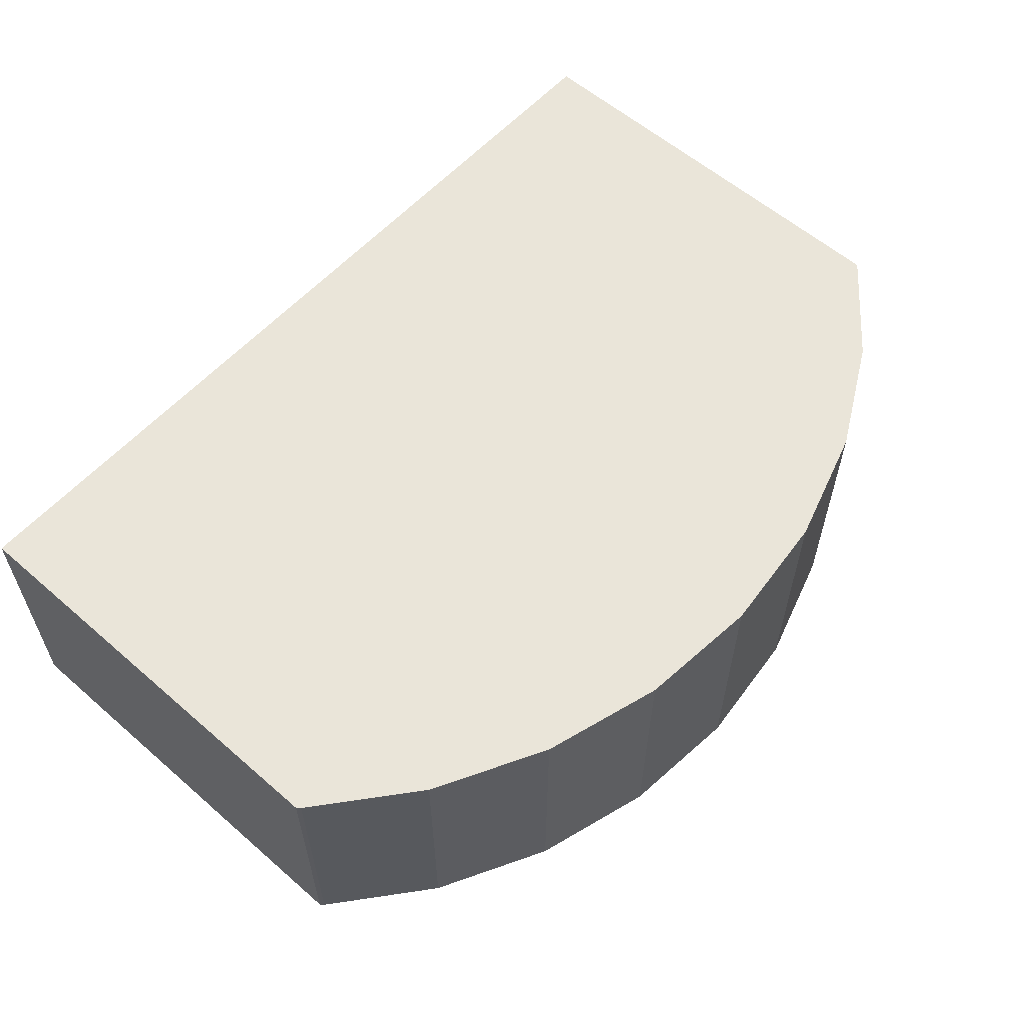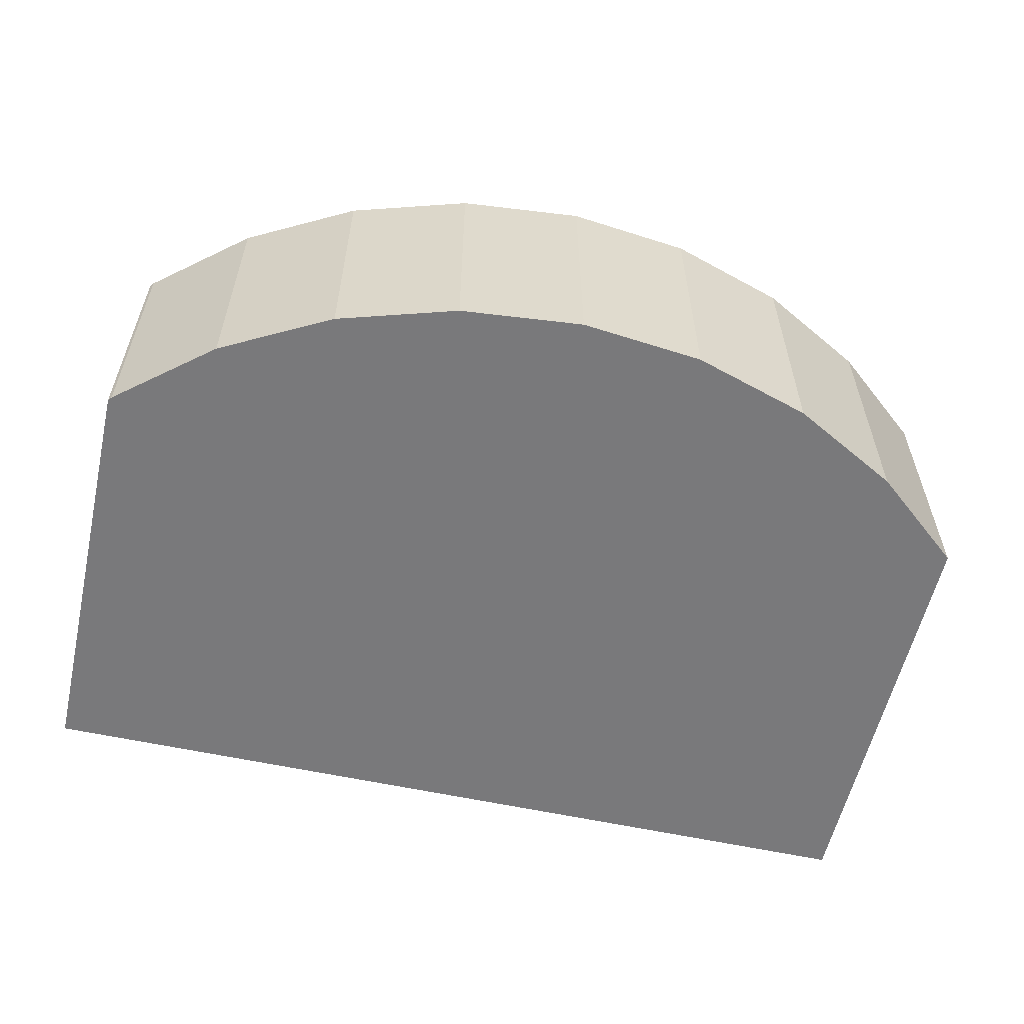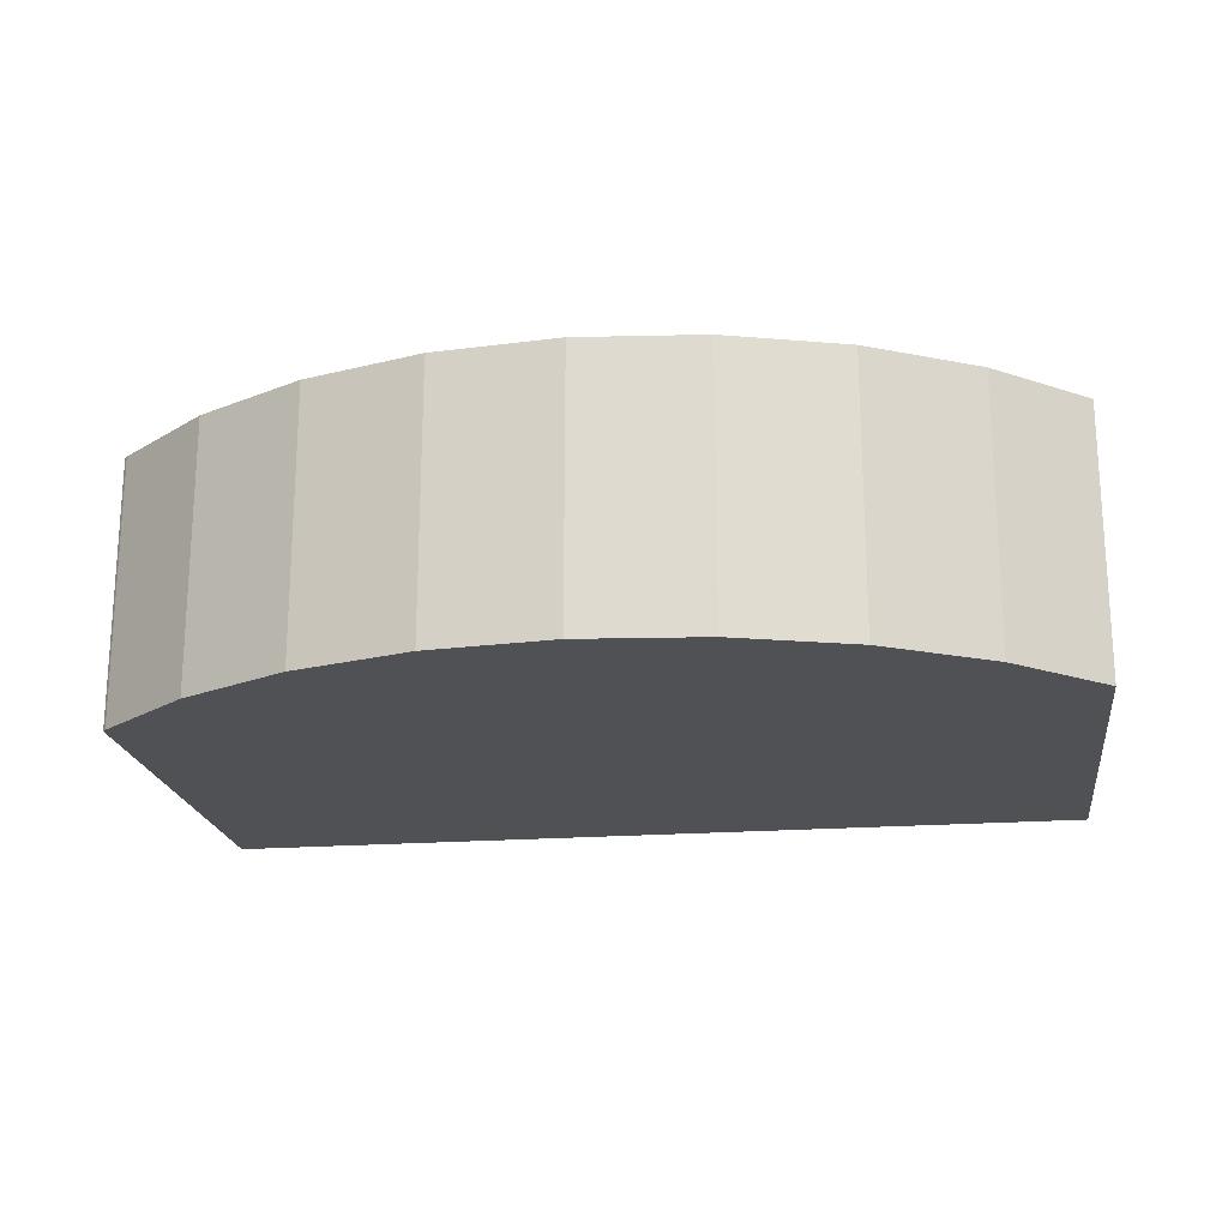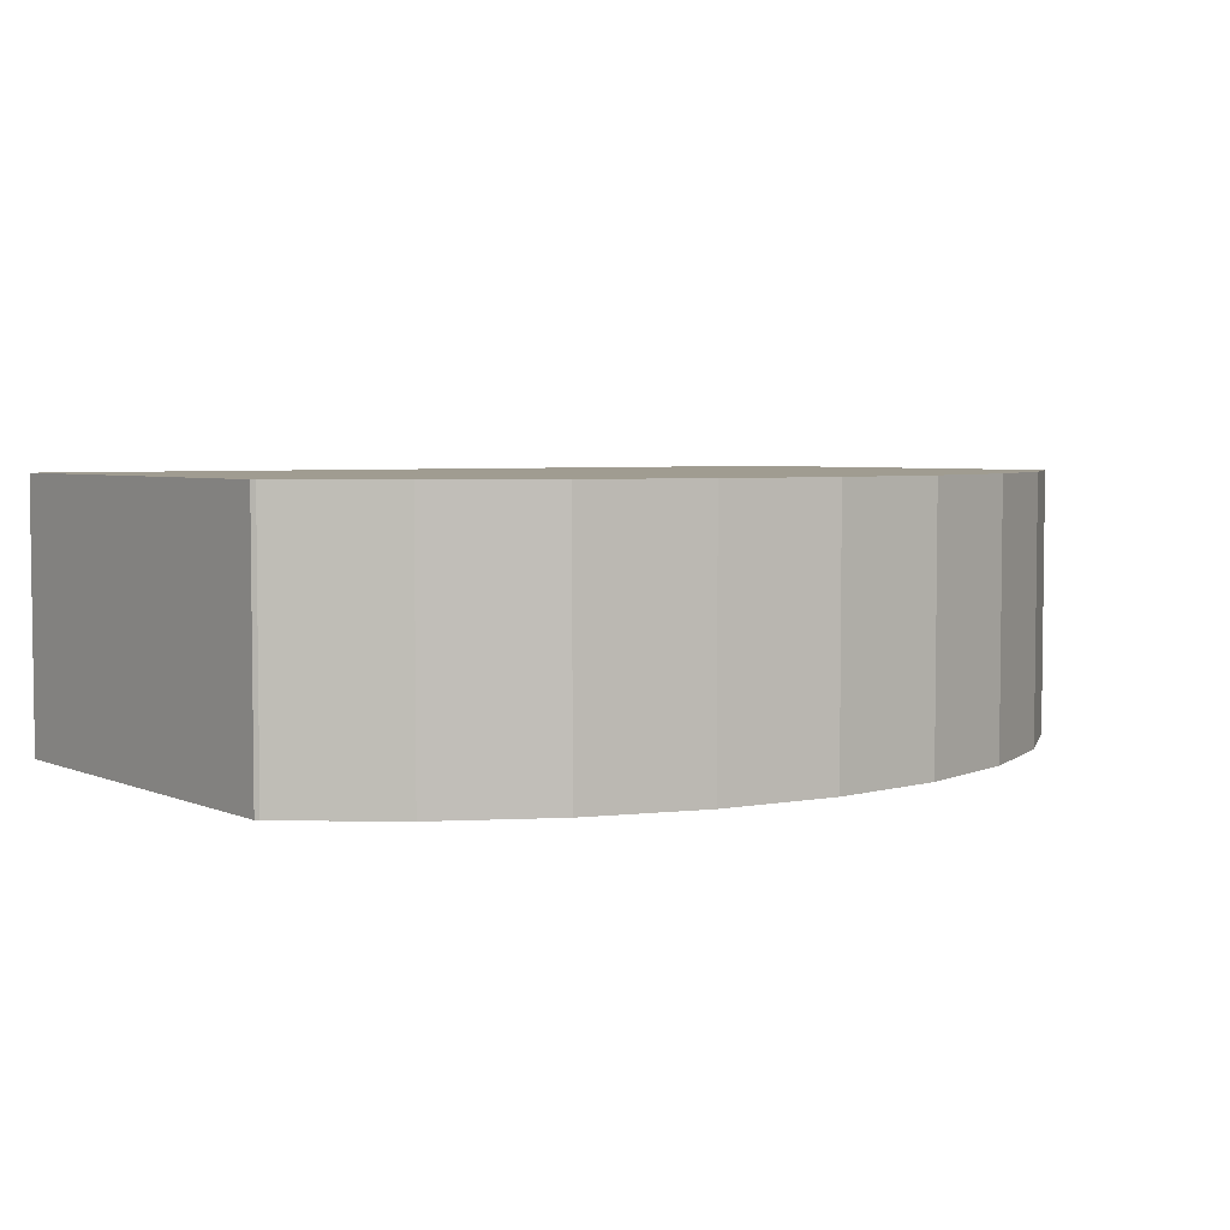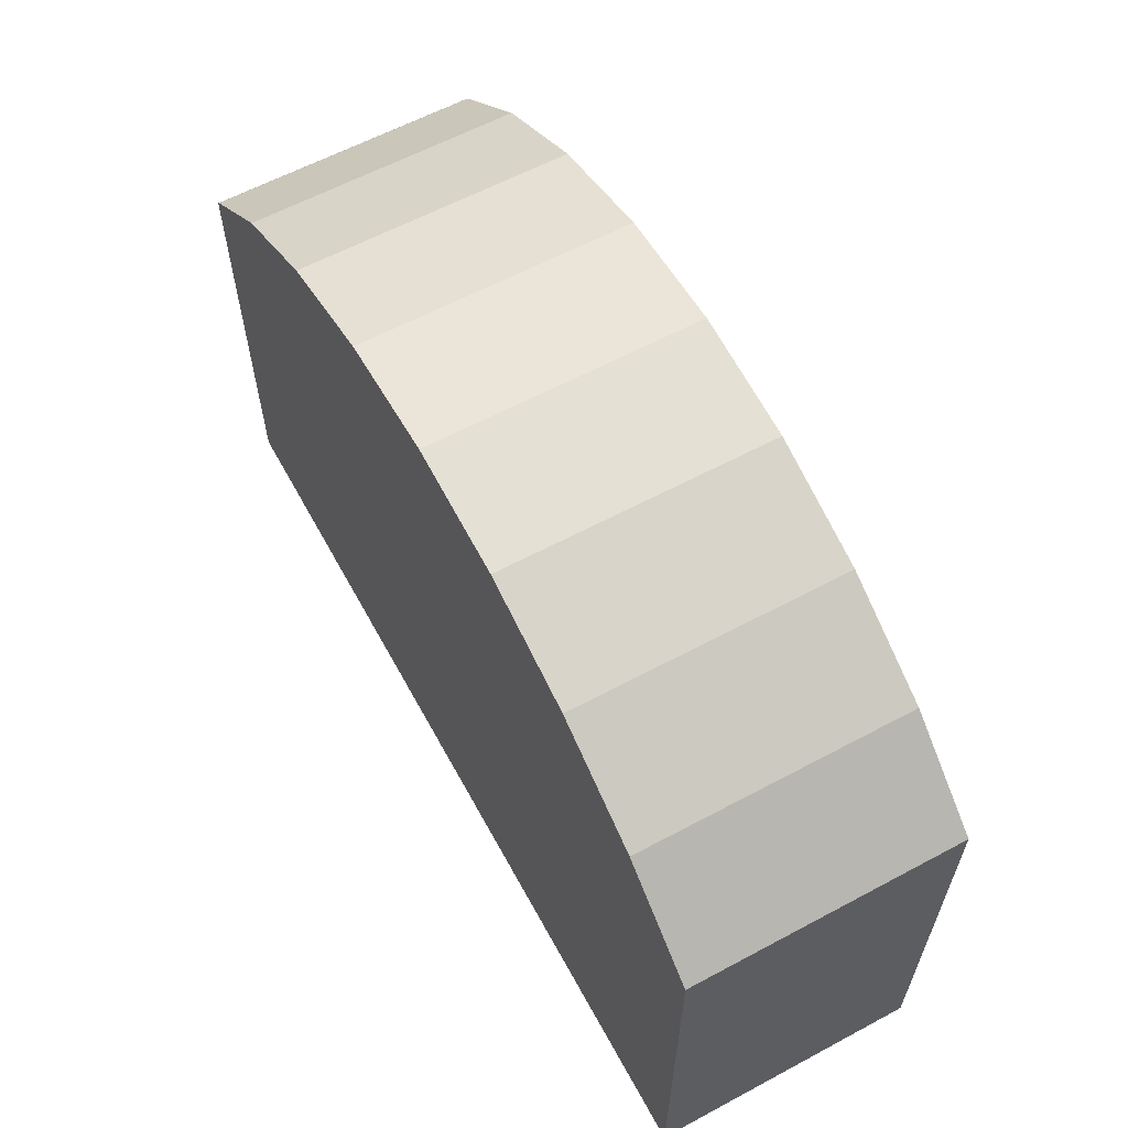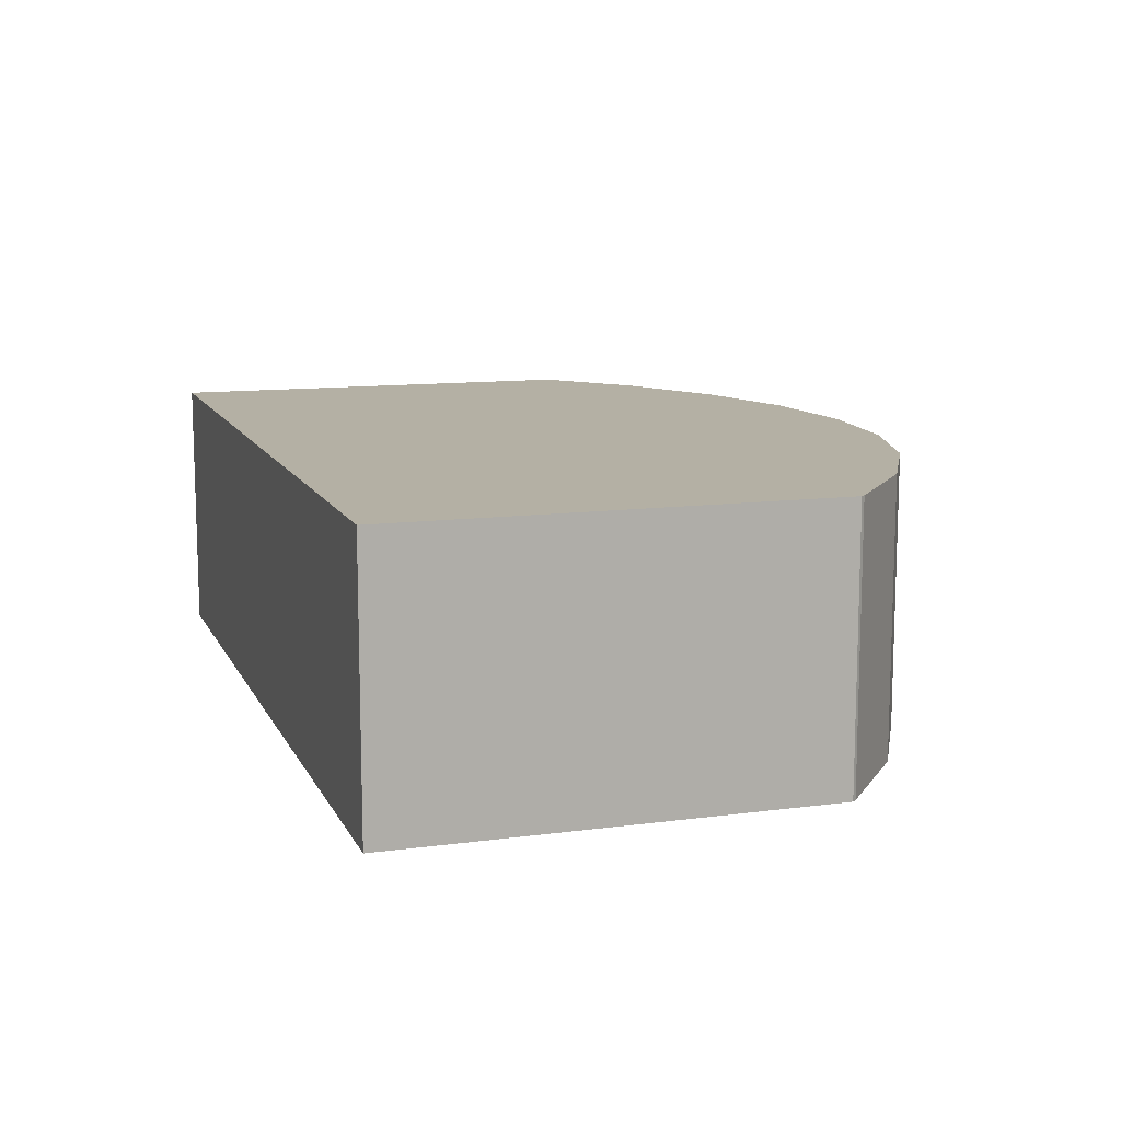
<metadata>
{"format":"obj","ext":"obj","renderer":"f3d","projection":"perspective","resolution":1024,"background":"white","views":[{"elev":58.6,"azim":131.8,"up":"+Z"},{"elev":-57.9,"azim":167.2,"up":"+Z"},{"elev":-20.1,"azim":-172.1,"up":"+Z"},{"elev":4.4,"azim":143.1,"up":"+Z"},{"elev":61.1,"azim":-118.6,"up":"+Y"},{"elev":11.5,"azim":72.1,"up":"+Z"}]}
</metadata>
<code>
o 4concave
v -0.2067 -0.2051 0.1478
v -0.2067 -0.2051 -0.1478
v 0.7789 -0.2051 0.1478
v 0.7789 -0.2051 -0.1478
v 0.7789 0.2719 -0.1478
v 0.7789 0.2719 0.1478
v -0.2067 0.2789 -0.1478
v -0.2067 0.2789 0.1478
v 0.7755 0.276 0.1478
v 0.6701 0.3627 0.1478
v 0.2836 0.4804 0.1478
v 0.1478 0.4672 0.1478
v 0.4193 0.4669 0.1478
v 0.01719 0.4278 0.1478
v 0.5499 0.4272 0.1478
v -0.1032 0.3636 0.1478
v 0.6701 0.3627 -0.1478
v 0.7755 0.276 -0.1478
v 0.5499 0.4272 -0.1478
v -0.1032 0.3636 -0.1478
v 0.2836 0.4804 -0.1478
v 0.1478 0.4672 -0.1478
v 0.01719 0.4278 -0.1478
v 0.4193 0.4669 -0.1478
f 1 2 4 3
f 3 4 5 6
f 2 1 8 7
f 16 8 1 3 6 9 10 15 13 11 12 14
f 19 17 18 5 4 2 7 20 23 22 21 24
f 5 18 9 6
f 10 9 18 17
f 19 15 10 17
f 24 13 15 19
f 21 11 13 24
f 22 12 11 21
f 23 14 12 22
f 20 16 14 23
f 7 8 16 20

</code>
